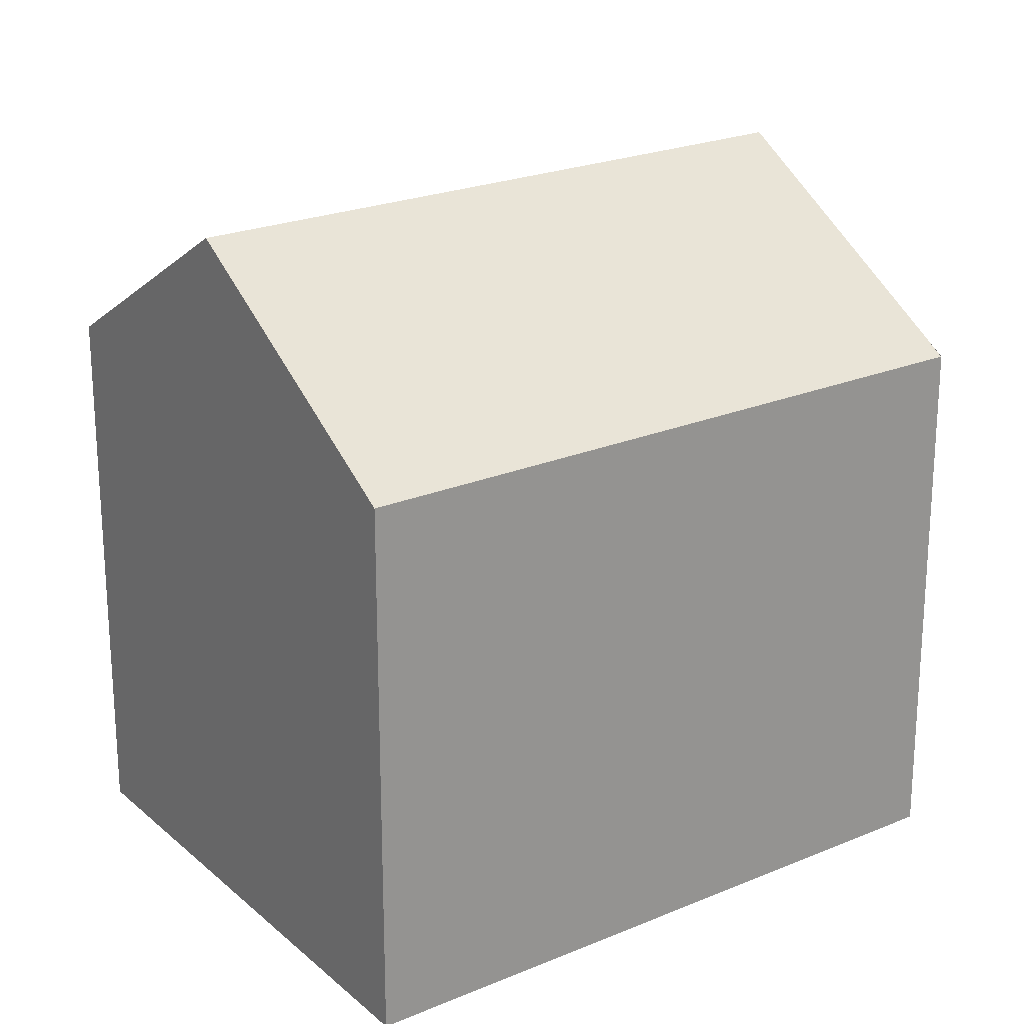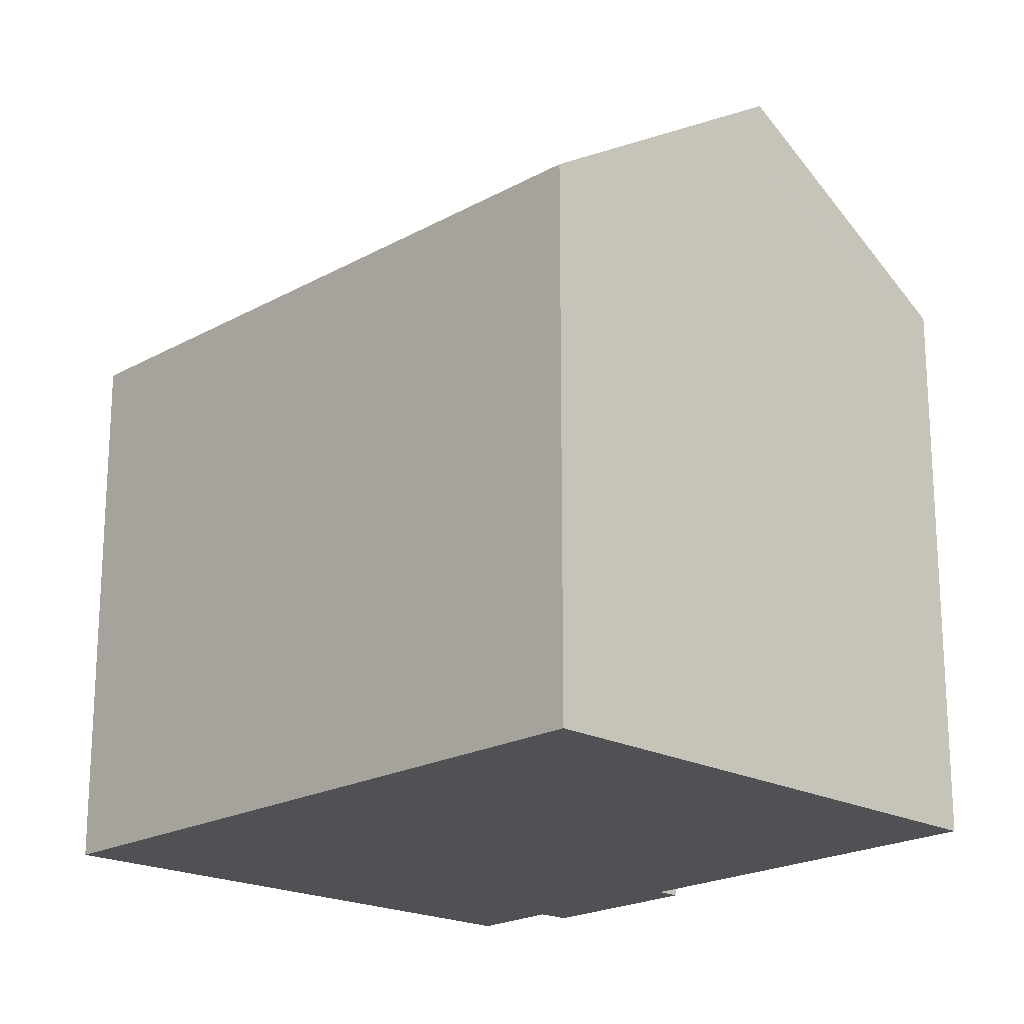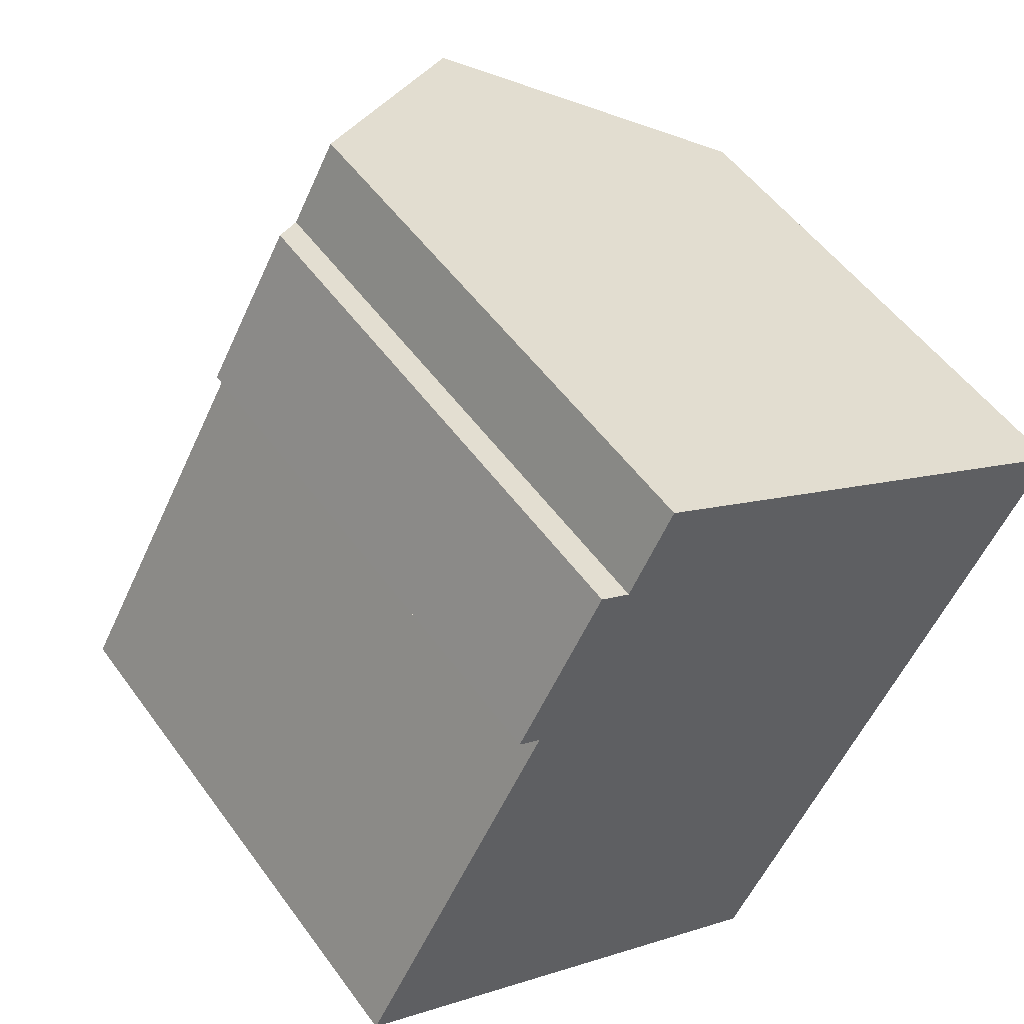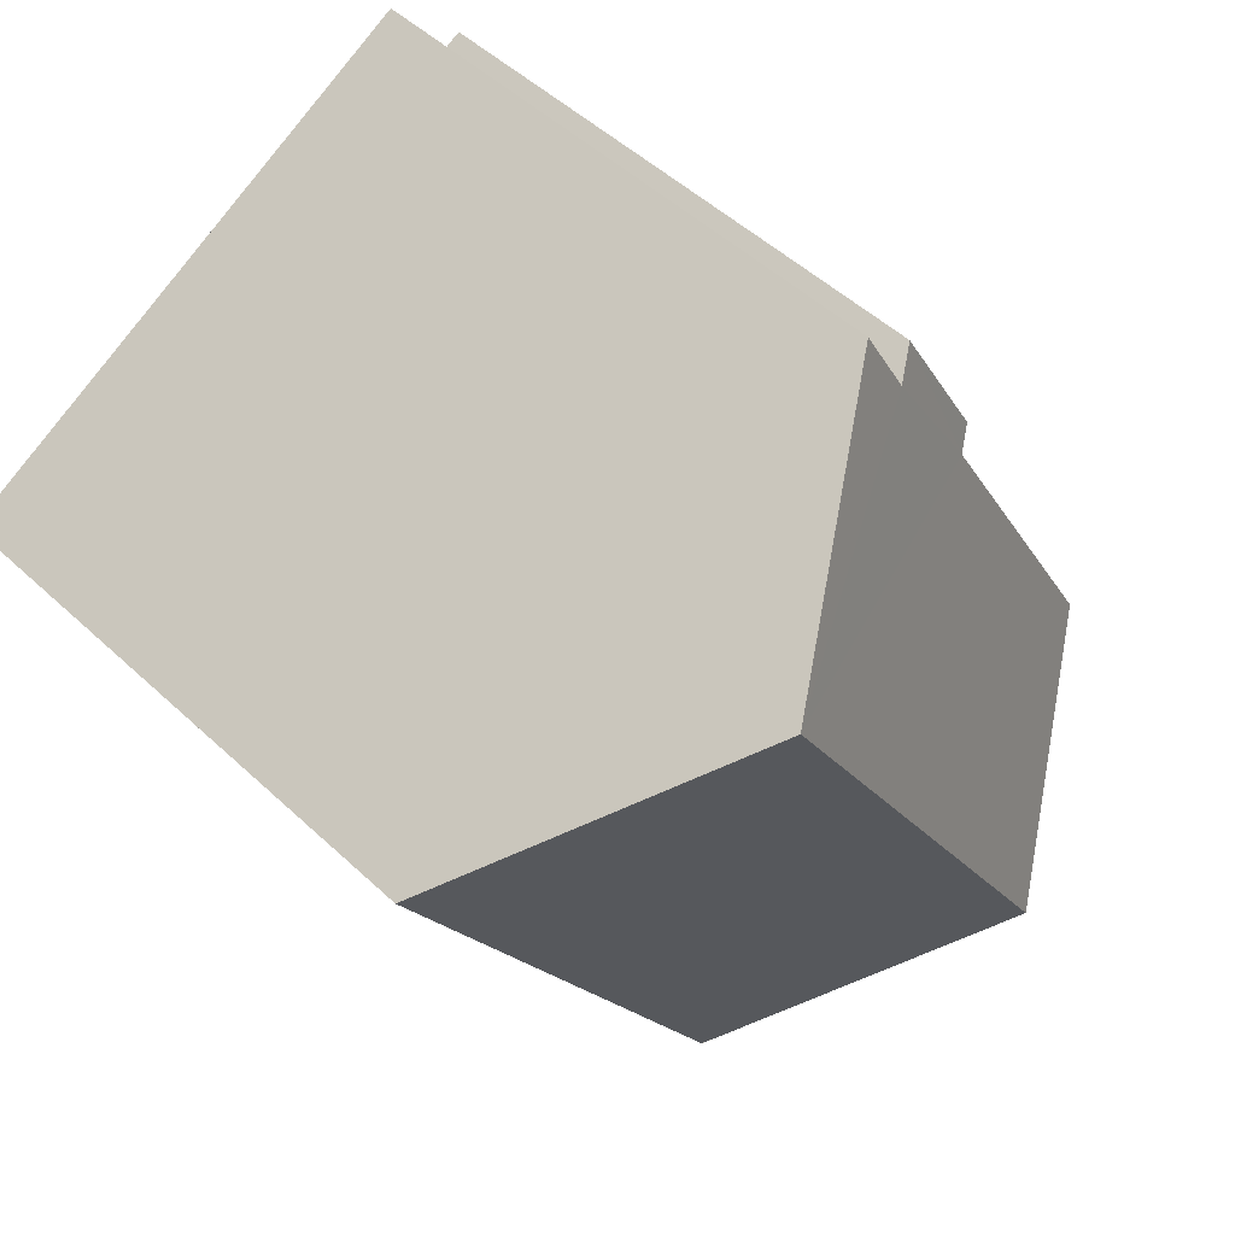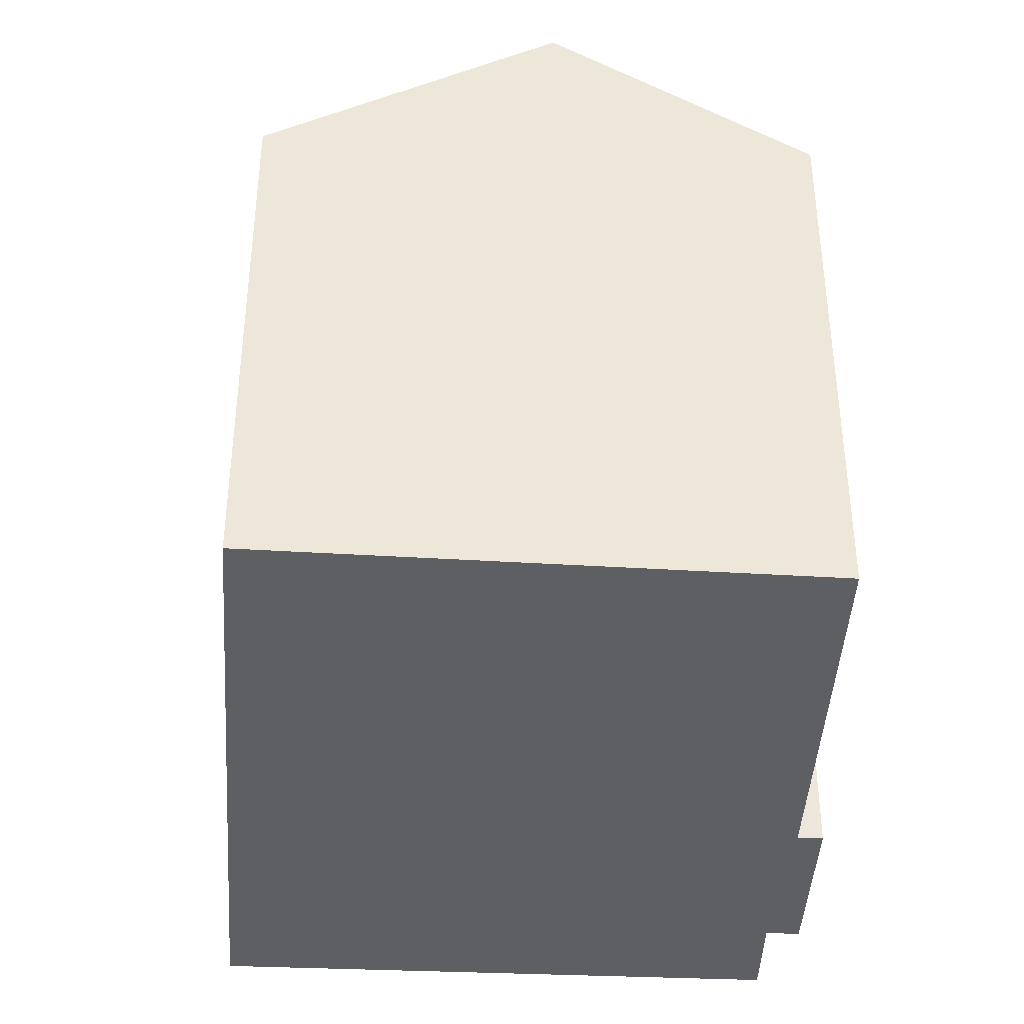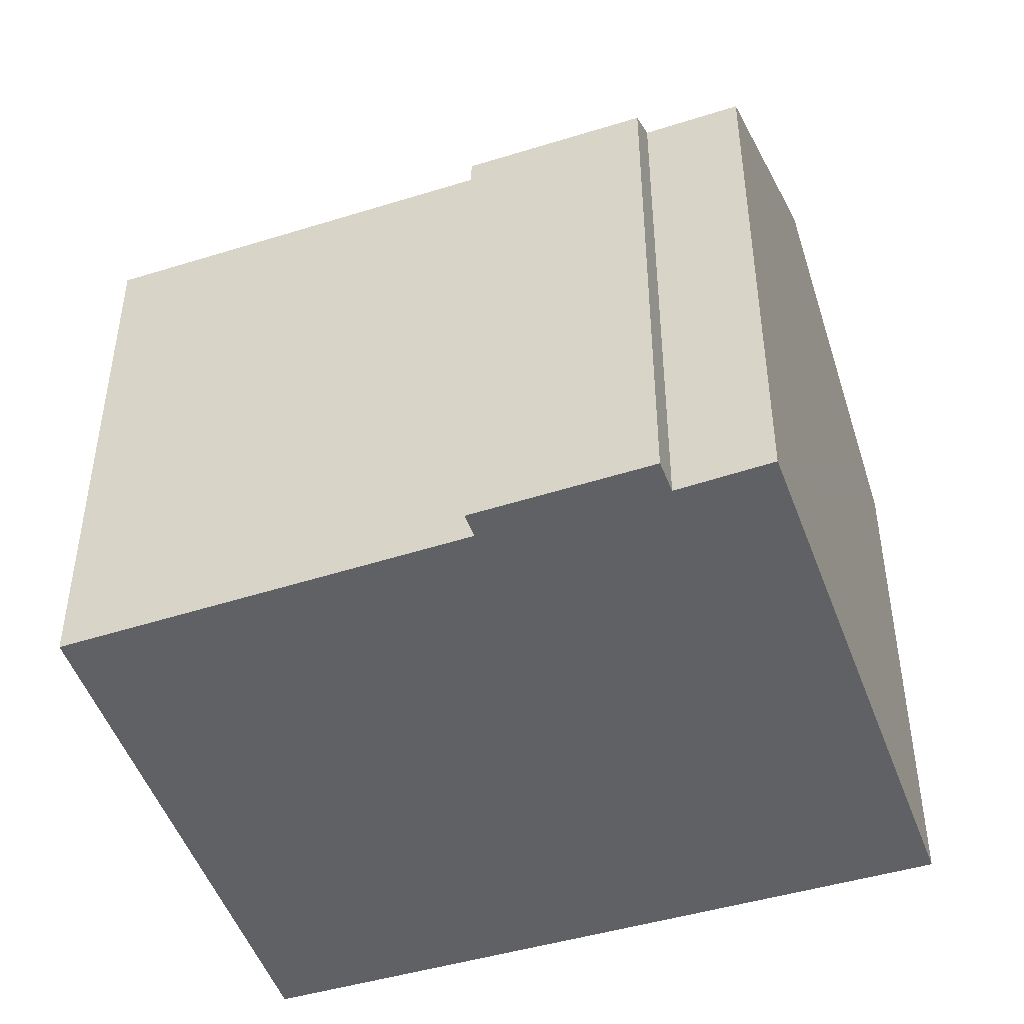
<metadata>
{"format":"obj","ext":"obj","renderer":"f3d","projection":"perspective","resolution":1024,"background":"white","views":[{"elev":22.6,"azim":84.5,"up":"+Y"},{"elev":-20.1,"azim":166.1,"up":"+Y"},{"elev":52.4,"azim":-34.9,"up":"+Z"},{"elev":50.2,"azim":135.7,"up":"+Z"},{"elev":-40.9,"azim":-153.8,"up":"+Y"},{"elev":-47.9,"azim":-41.1,"up":"+Y"}]}
</metadata>
<code>
v  14.11 17.55 11.32
v  7.212 16.39 -4.245
v  5.533 17.55 -3.257
v  11.21 13.62 -6.596
v  11.76 13.25 -6.906
v  19.75 13.7 8.168
v  20.41 13.25 7.8
v  6.435 13.13 12.9
v  4.838 13.56 8.75
v  4.293 13.19 9.05
v  0.305 13.93 -0.18
v  0 13.72 8.402e-16
v  7.166 13.62 12.51
v  6.526 13.19 12.86
v  8.268 13.56 14.58
v  0 0 0
v  11.28 13.57 -6.638
v  11.75 13.25 -6.918
v  0.305 1.102e-17 -0.18
v  5.533 1.994e-16 -3.257
v  11.75 4.236e-16 -6.918
v  7.212 2.599e-16 -4.245
v  11.21 4.039e-16 -6.596
v  11.28 4.065e-16 -6.638
v  4.838 -5.358e-16 8.75
v  4.293 -5.542e-16 9.05
v  6.435 -7.902e-16 12.9
v  7.166 -7.66e-16 12.51
v  8.268 -8.926e-16 14.58
v  6.526 -7.872e-16 12.86
v  14.11 -6.93e-16 11.32
v  19.75 -5.001e-16 8.168
v  20.41 -4.776e-16 7.8
v  11.76 4.229e-16 -6.906
g defaultobject
f 1 2 3
f 2 1 4
f 4 1 5
f 5 1 6
f 5 6 7
f 8 9 10
f 9 11 12
f 11 9 3
f 3 9 1
f 1 9 13
f 13 9 8
f 13 8 14
f 1 13 15
f 2 11 3
f 11 2 12
f 12 2 16
f 16 2 4
f 16 4 17
f 16 17 18
f 16 18 19
f 19 18 20
f 20 18 21
f 20 21 22
f 22 21 23
f 23 21 24
f 25 10 9
f 10 25 26
f 16 9 12
f 9 16 25
f 26 8 10
f 8 26 27
f 28 15 13
f 15 28 29
f 14 28 13
f 28 14 8
f 28 8 27
f 28 27 30
f 29 1 15
f 1 29 6
f 6 29 7
f 7 29 31
f 7 31 32
f 7 32 33
f 33 5 7
f 5 33 34
f 5 34 18
f 18 34 21
f 26 30 27
f 30 26 28
f 28 31 29
f 31 28 26
f 31 26 25
f 31 25 16
f 31 16 32
f 32 16 19
f 32 19 33
f 33 19 20
f 33 20 34
f 34 20 22
f 34 22 23
f 34 23 24
f 34 24 21

</code>
